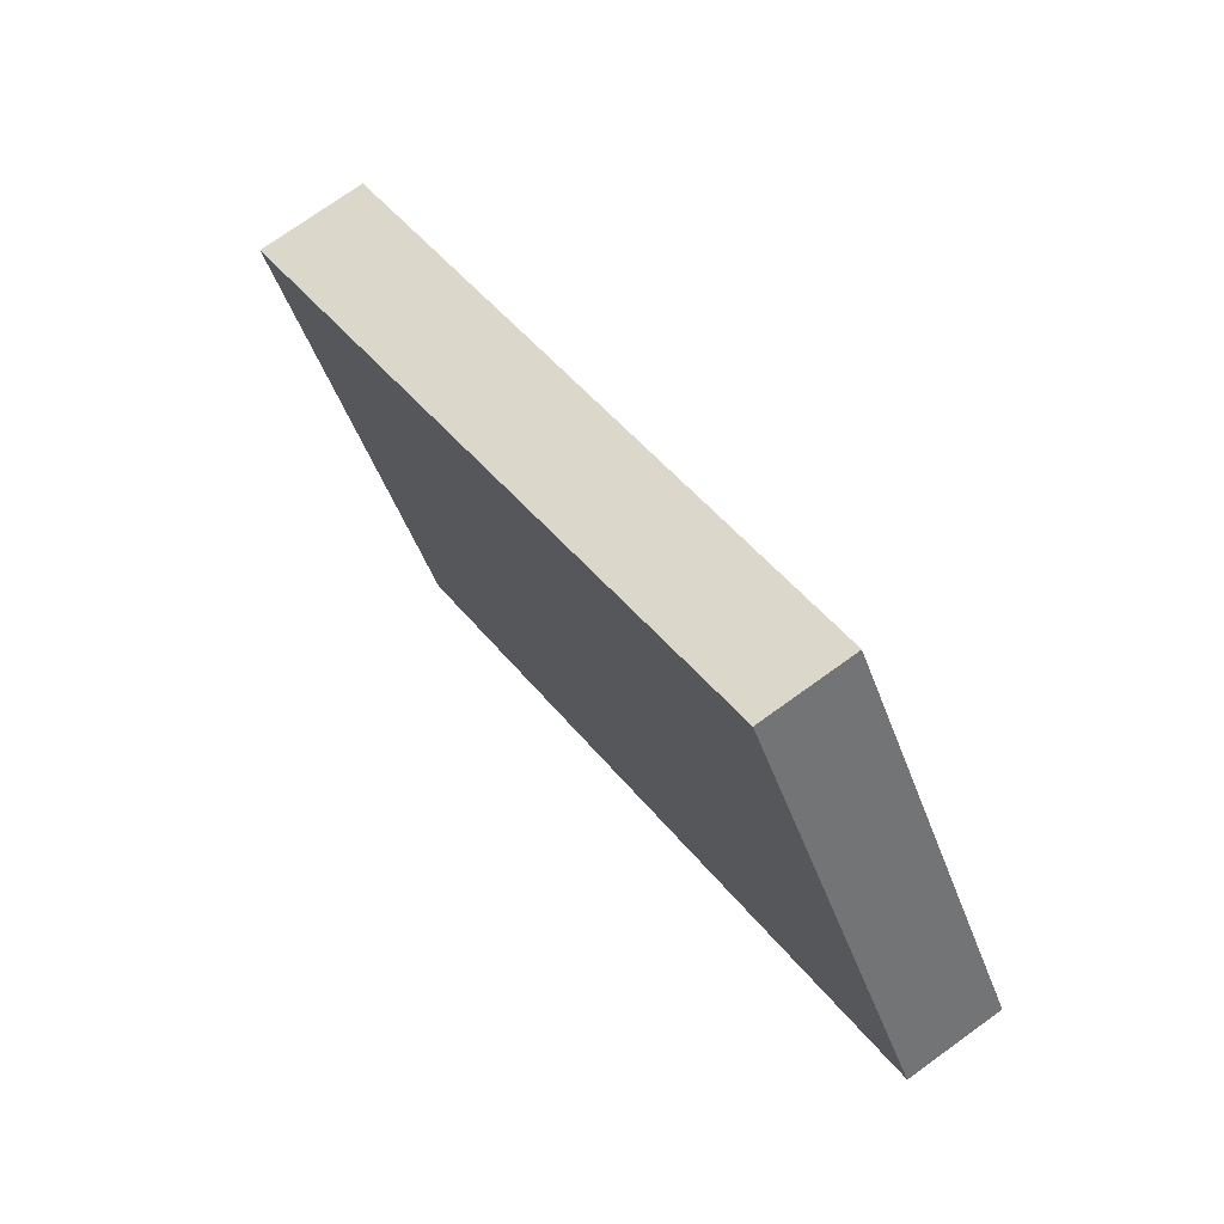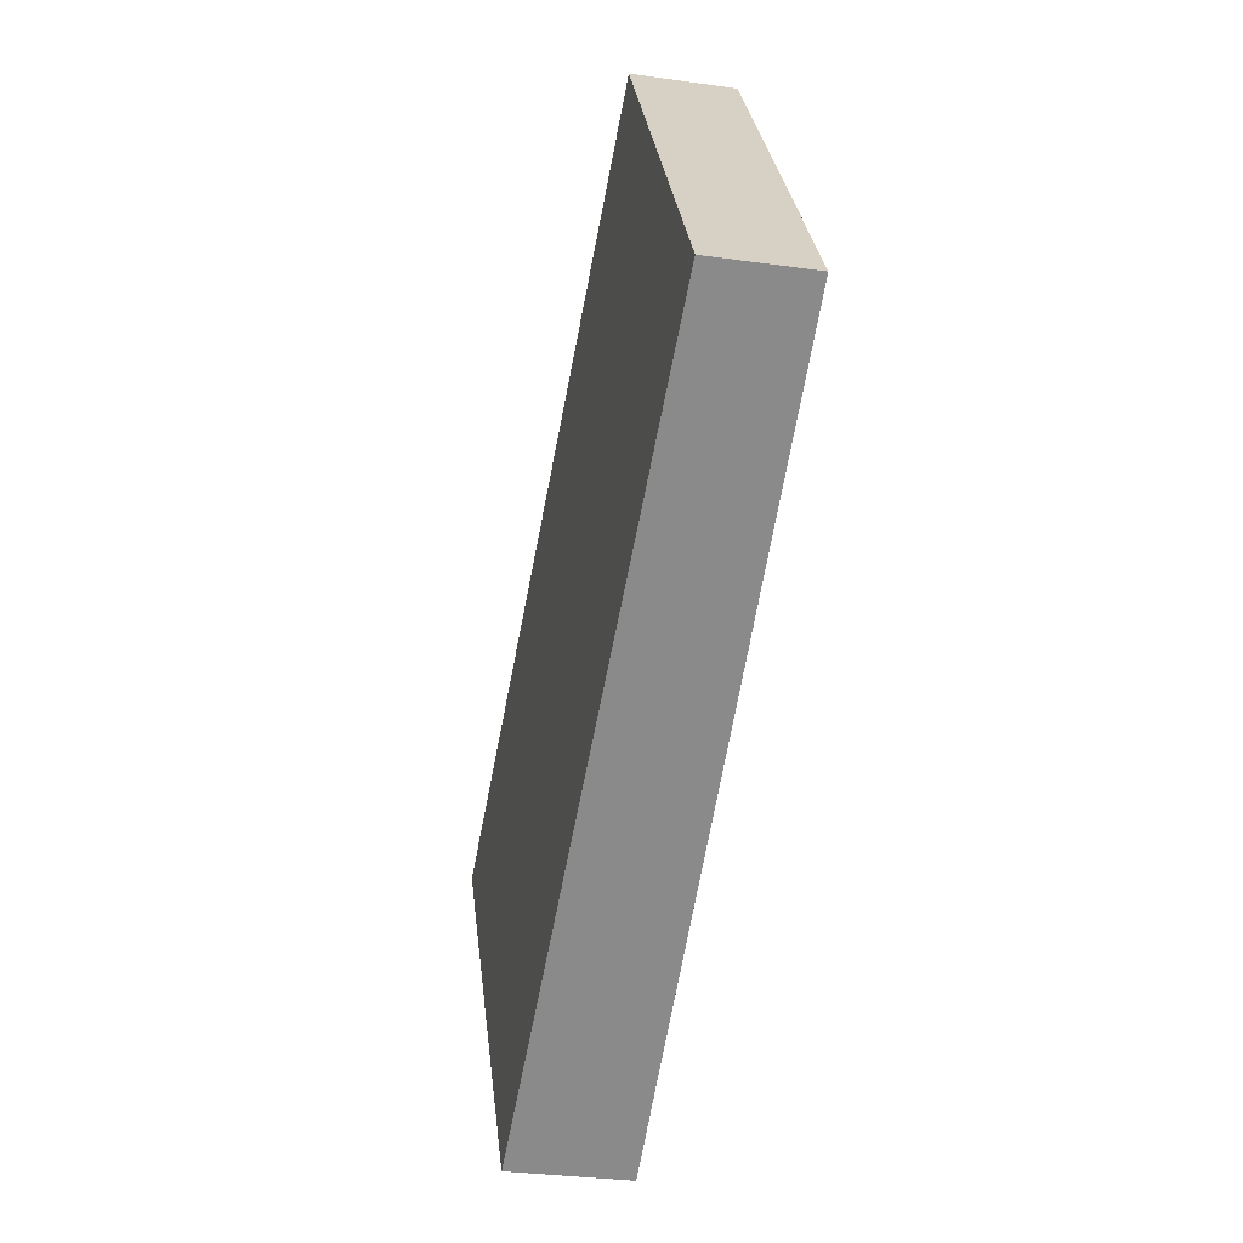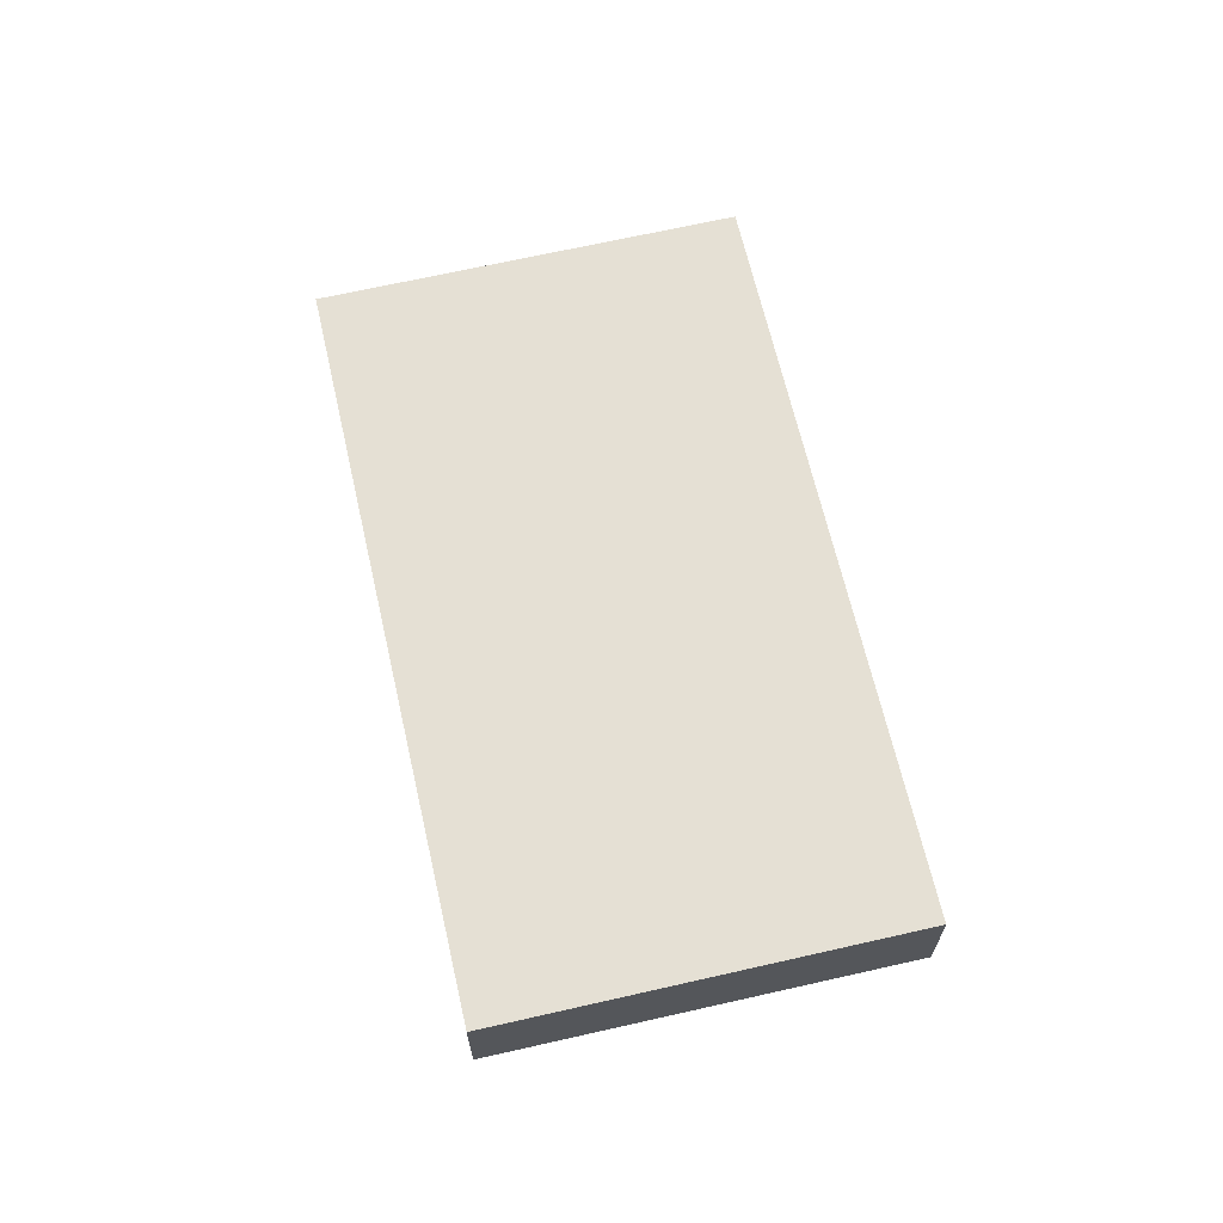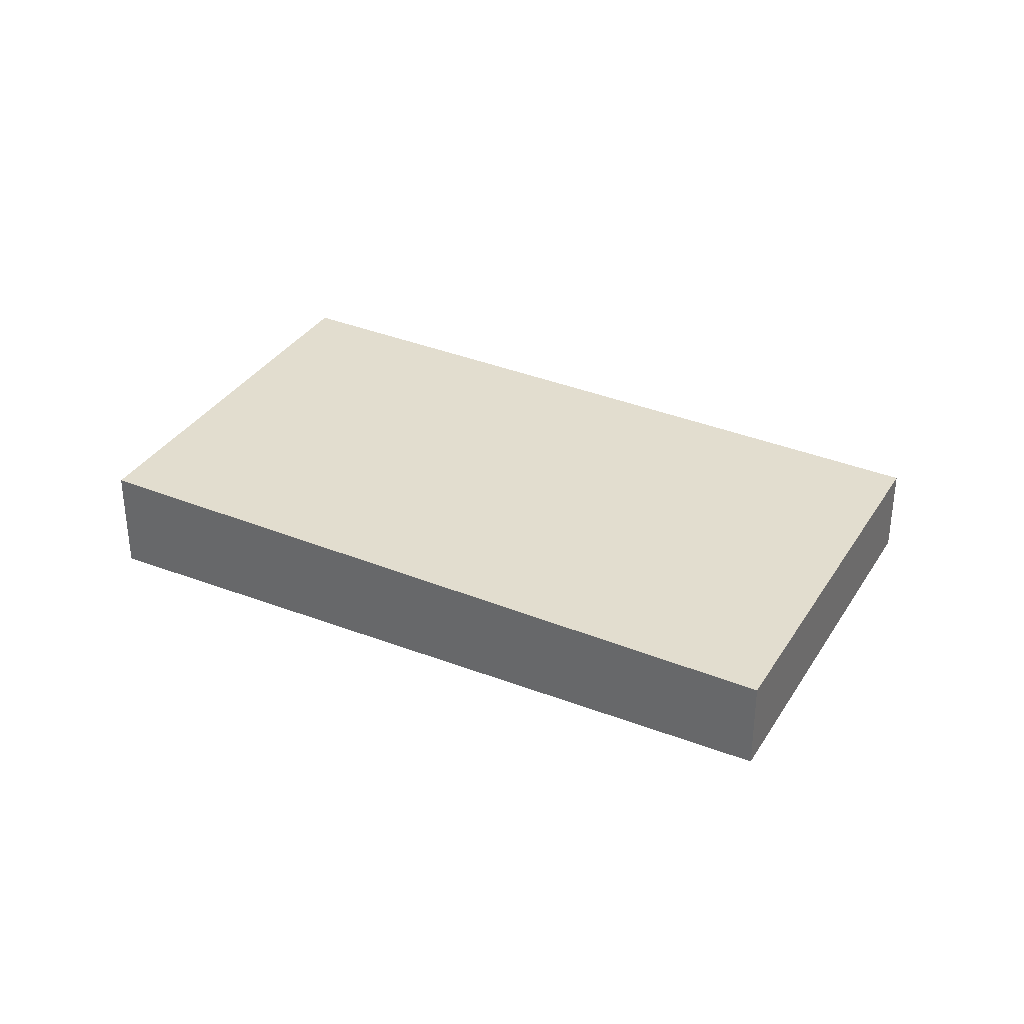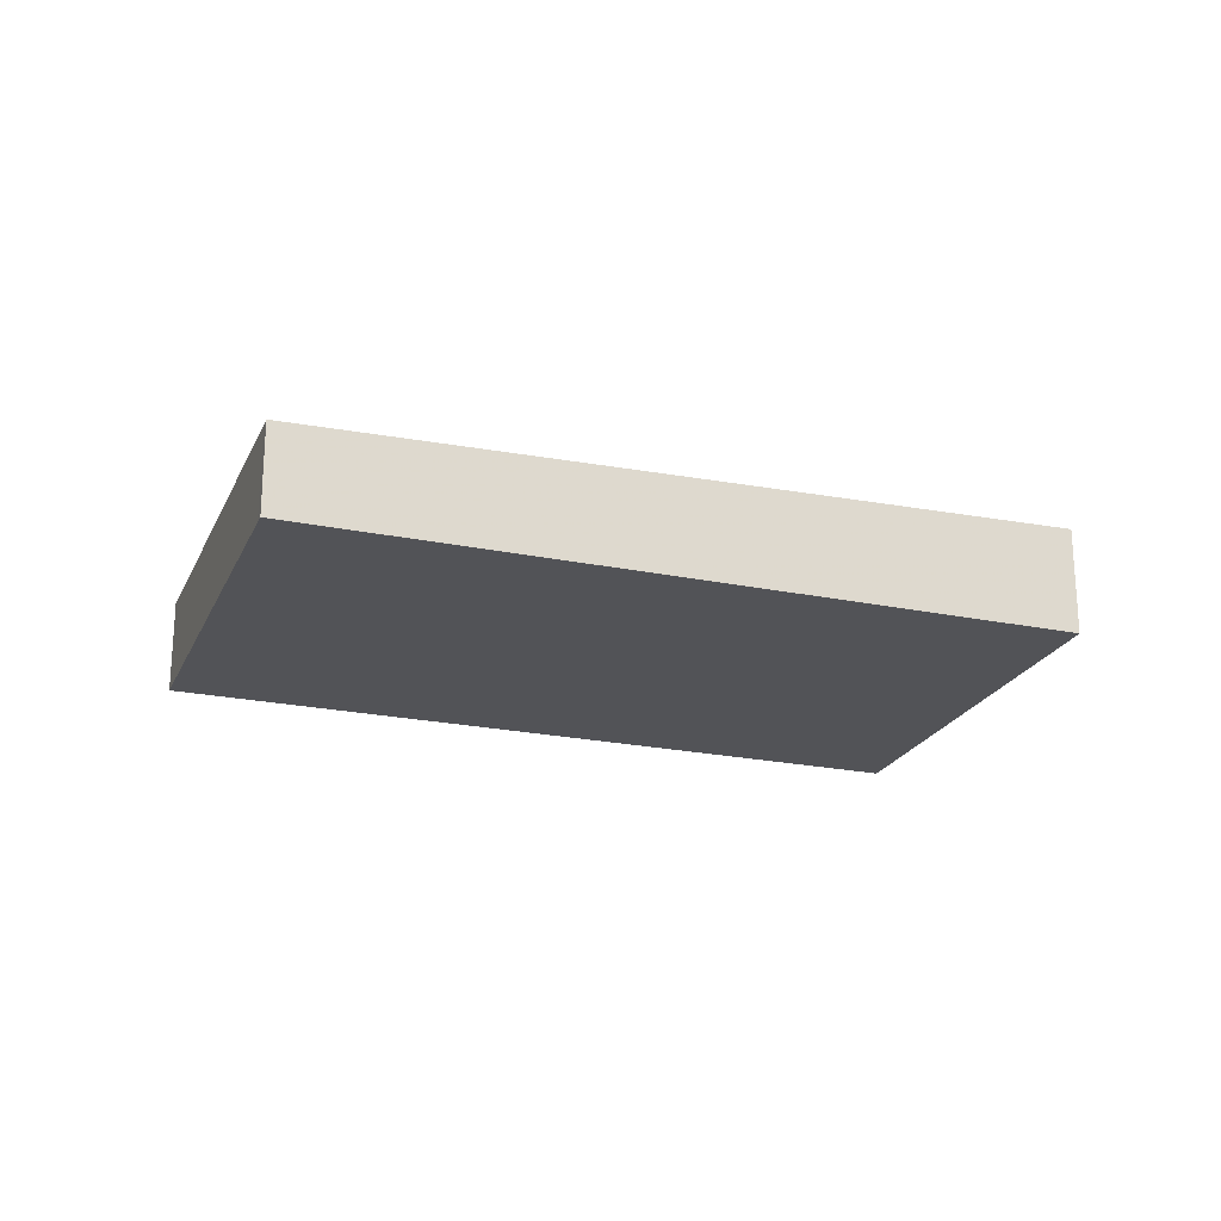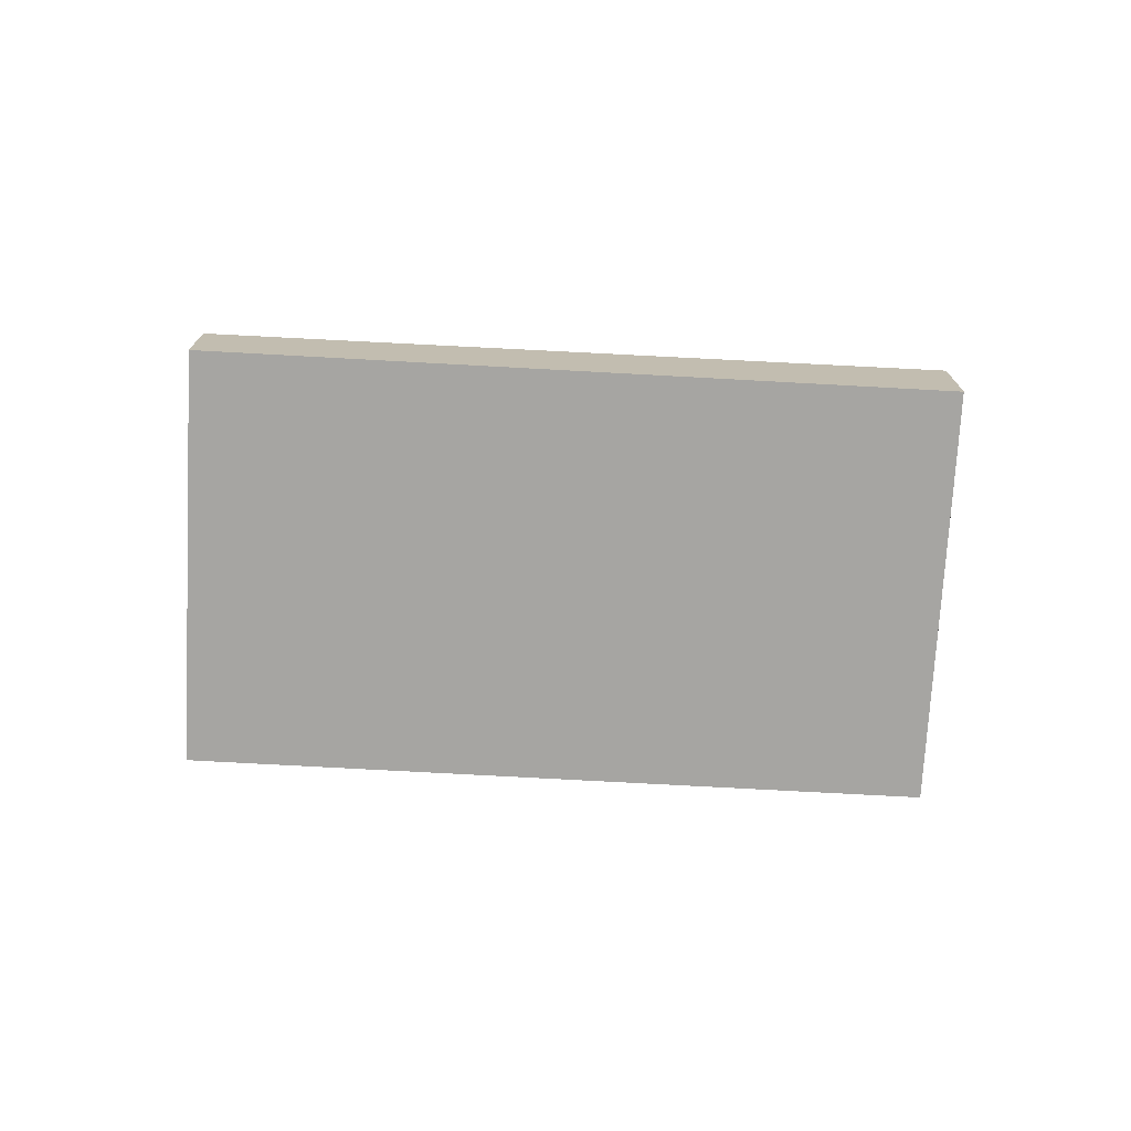
<metadata>
{"format":"obj","ext":"obj","renderer":"f3d","projection":"perspective","resolution":1024,"background":"white","views":[{"elev":73.9,"azim":54.2,"up":"+Y"},{"elev":-31.3,"azim":78.6,"up":"+Y"},{"elev":66.4,"azim":-70.6,"up":"+Z"},{"elev":34.2,"azim":59.6,"up":"+Z"},{"elev":-22.4,"azim":-167.4,"up":"+Z"},{"elev":-73.6,"azim":-150.9,"up":"+Z"}]}
</metadata>
<code>
v -1942 -573.4 1.318
v -1934 -568.3 1.122
v -1931 -572.9 1.149
v -1939 -578 1.345
v -1941 -575.1 1.328
v -1933 -569.8 1.131
v -1942 -573.6 1.319
v -1934 -568.5 1.123
v -1934 -568.6 1.132
v -1934 -568.7 1.133
v -1933 -570.1 1.141
v -1931 -573.2 1.159
v -1939 -578 1.345
v -1931 -573.2 1.159
v -1931 -572.9 1.149
v -1939 -578 1.344
v -1939 -578 1.344
v -1942 -573.5 1.318
v -1941 -575.1 1.327
v -1942 -573.4 1.318
v -1942 -573.4 1.318
v -1942 -573.4 1.318
v -1942 -573.4 0
v -1942 -573.4 0
v -1934 -568.5 1.123
v -1934 -568.3 1.122
v -1934 -568.3 0
v -1934 -568.5 0
v -1931 -573.2 1.159
v -1931 -572.9 1.149
v -1931 -572.9 0
v -1931 -573.2 0
v -1939 -578 1.345
v -1939 -578 1.345
v -1939 -578 0
v -1939 -578 0
v -1942 -573.6 1.319
v -1941 -575.1 1.328
v -1941 -575.1 0
v -1942 -573.6 0
v -1931 -572.9 1.149
v -1933 -569.8 1.131
v -1933 -569.8 0
v -1931 -572.9 0
v -1942 -573.4 1.318
v -1942 -573.6 1.319
v -1942 -573.6 0
v -1942 -573.4 0
v -1933 -569.8 1.131
v -1934 -568.5 1.123
v -1934 -568.5 0
v -1933 -569.8 0
v -1934 -568.3 1.122
v -1934 -568.6 1.132
v -1934 -568.6 0
v -1934 -568.3 0
v -1939 -578 1.344
v -1931 -573.2 1.159
v -1931 -573.2 0
v -1939 -578 2.22e-16
v -1941 -575.1 1.328
v -1939 -578 1.345
v -1939 -578 0
v -1941 -575.1 0
v -1931 -572.9 1.149
v -1931 -572.9 1.149
v -1931 -572.9 0
v -1931 -572.9 0
v -1939 -578 1.345
v -1939 -578 1.344
v -1939 -578 2.22e-16
v -1939 -578 0
v -1934 -568.6 1.132
v -1942 -573.4 1.318
v -1942 -573.4 0
v -1934 -568.6 0
v -1942 -573.4 0
v -1934 -568.3 0
v -1931 -572.9 0
v -1939 -578 0
f 17 4 13 16
f 19 5 7 18
f 18 7 1 20
f 9 2 8 10
f 10 8 6 11
f 15 3 12 14
f 16 13 5 19
f 14 11 6 15
f 16 14 12 17
f 18 10 11 19
f 20 9 10 18
f 19 11 14 16
f 22 23 24 21
f 26 27 28 25
f 30 31 32 29
f 34 35 36 33
f 38 39 40 37
f 42 43 44 41
f 46 47 48 45
f 50 51 52 49
f 54 55 56 53
f 58 59 60 57
f 62 63 64 61
f 66 67 68 65
f 70 71 72 69
f 74 75 76 73
f 78 79 80 77

</code>
